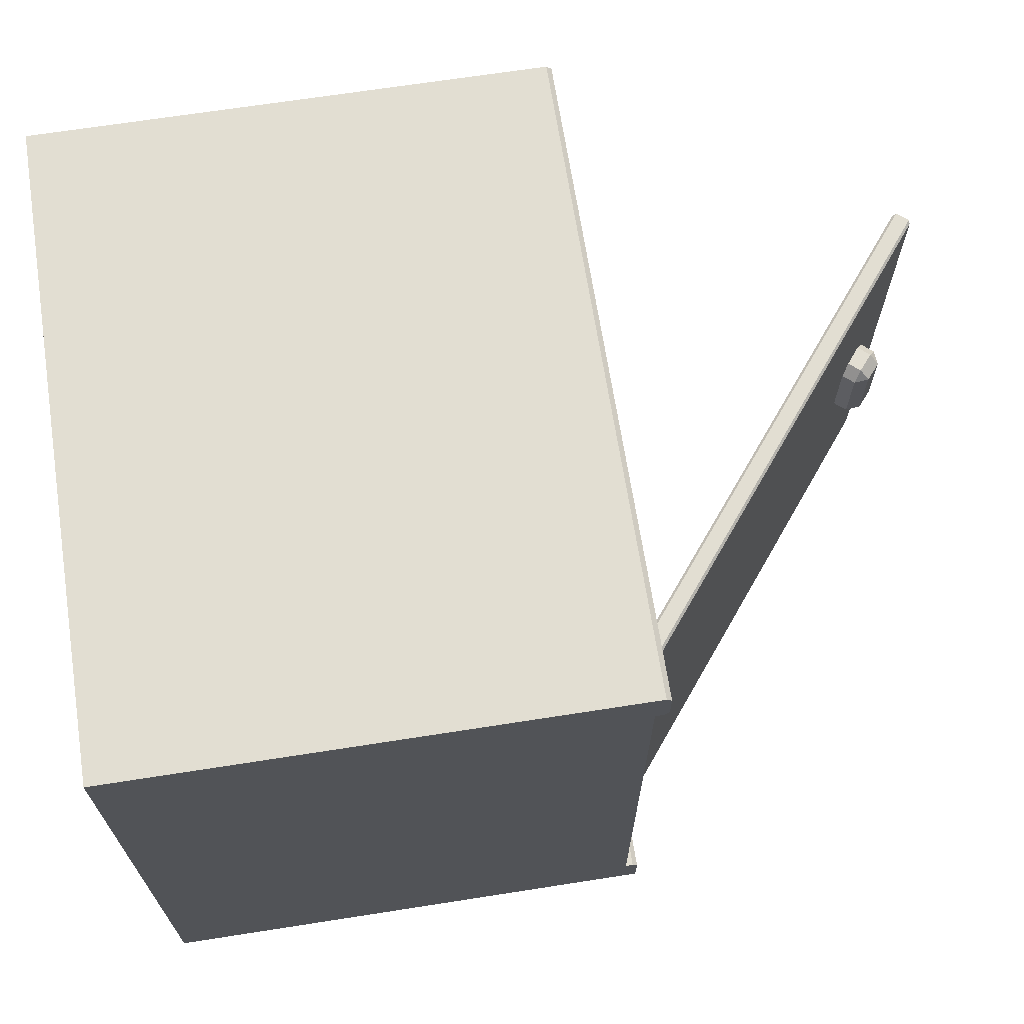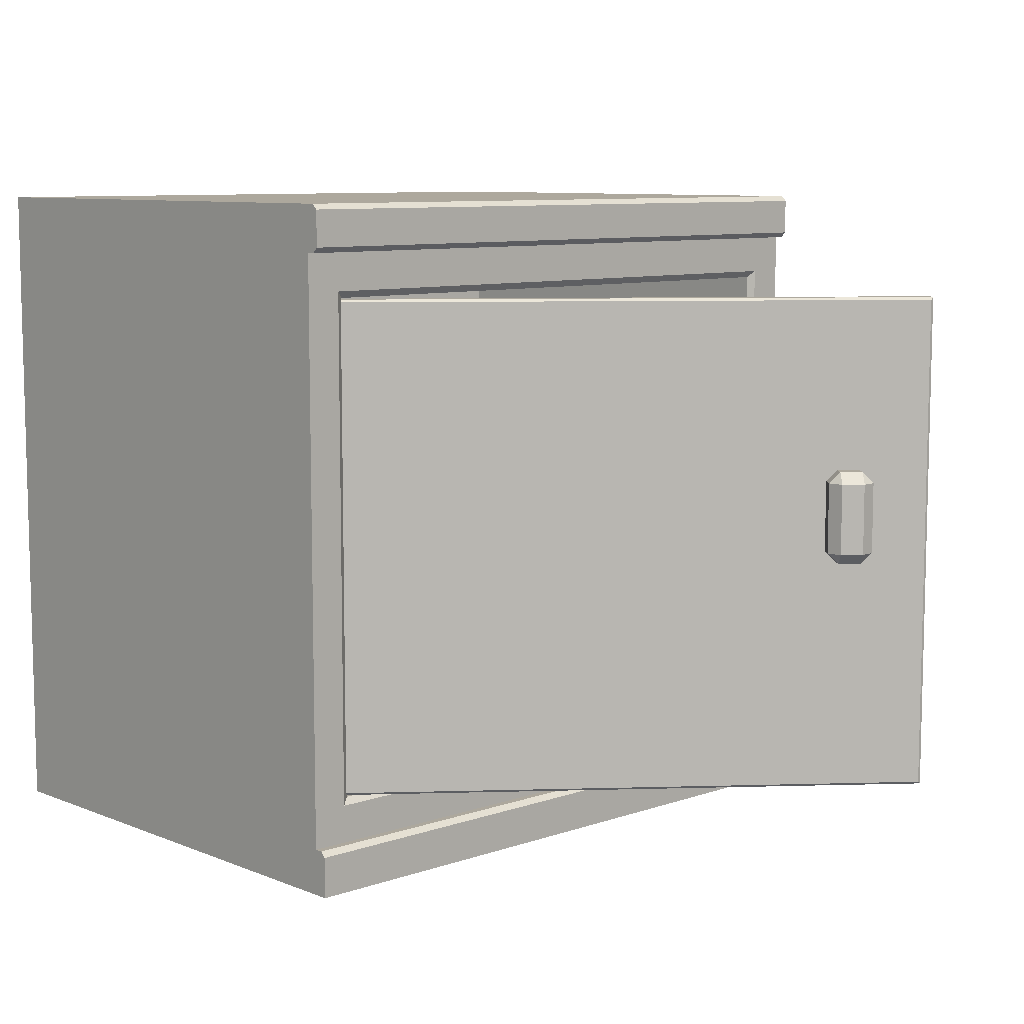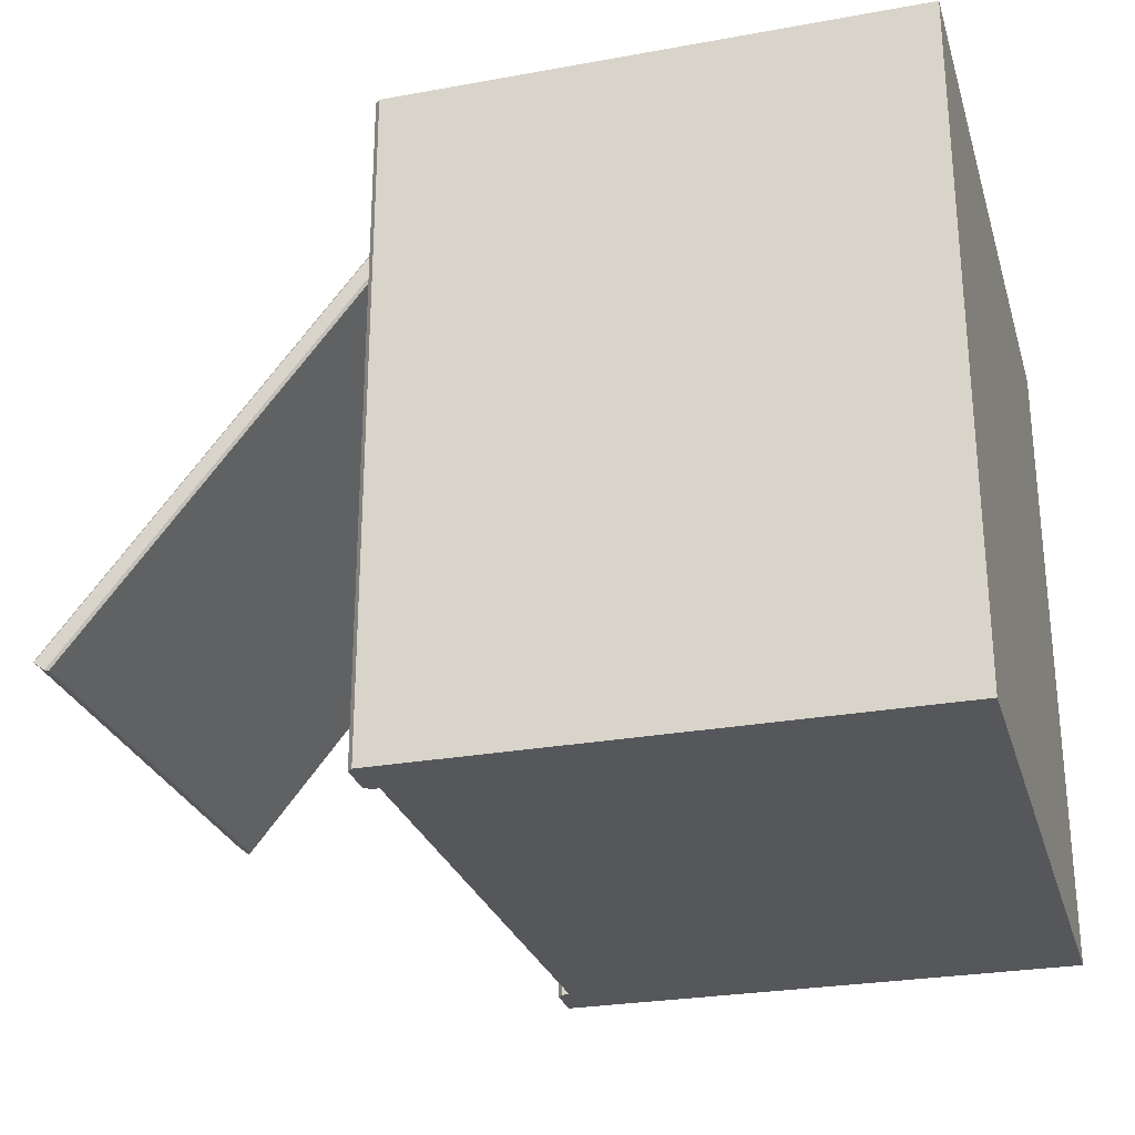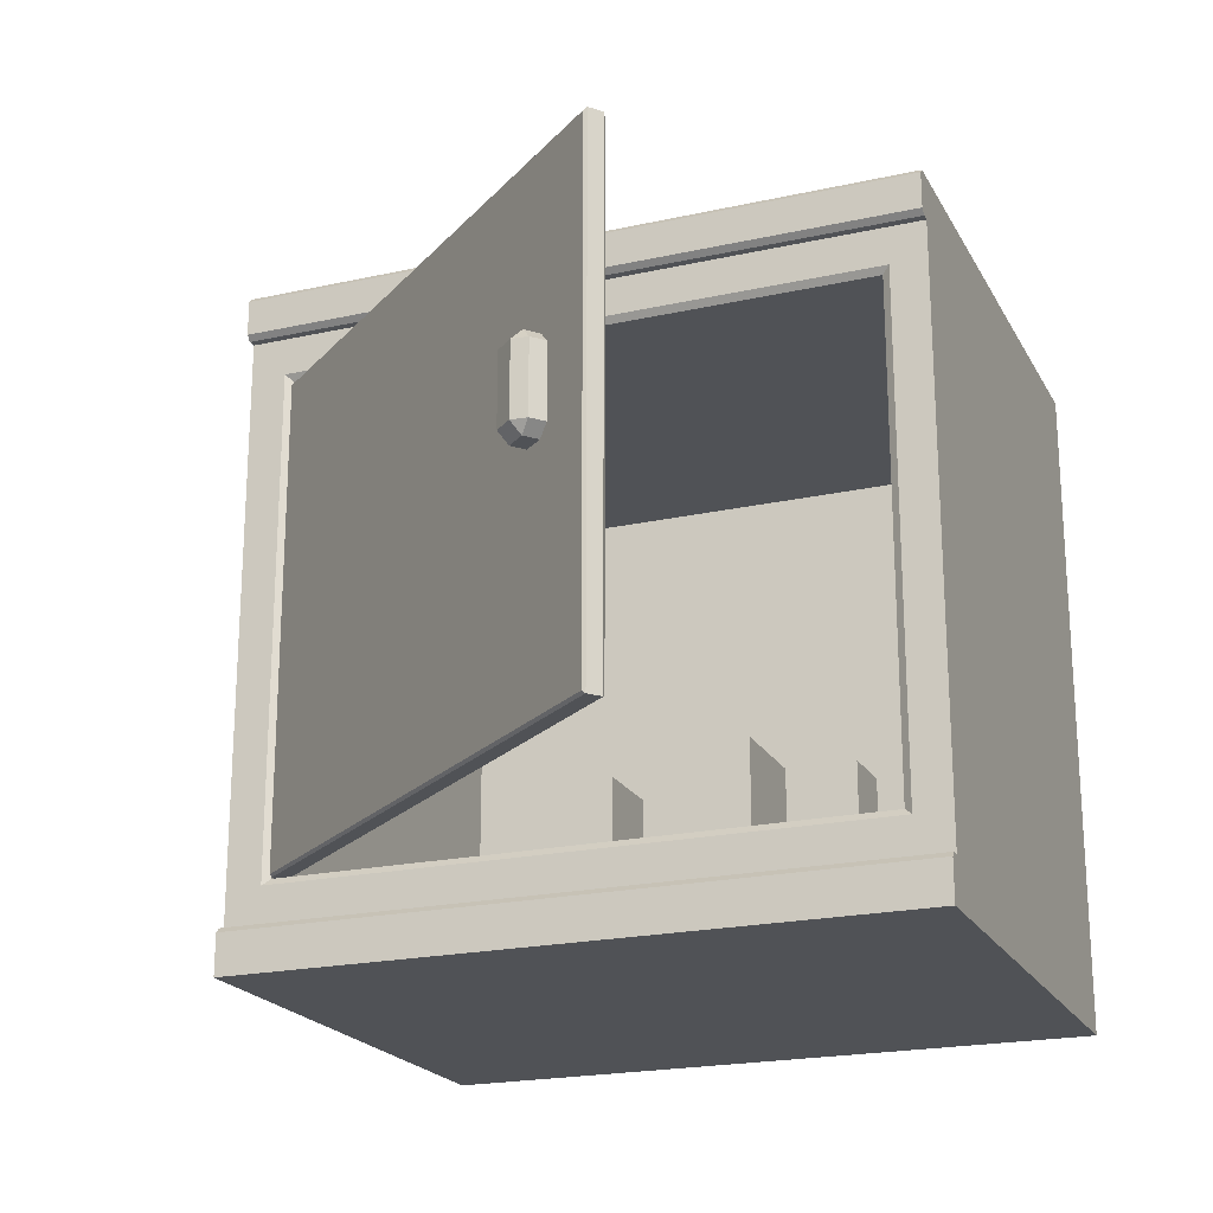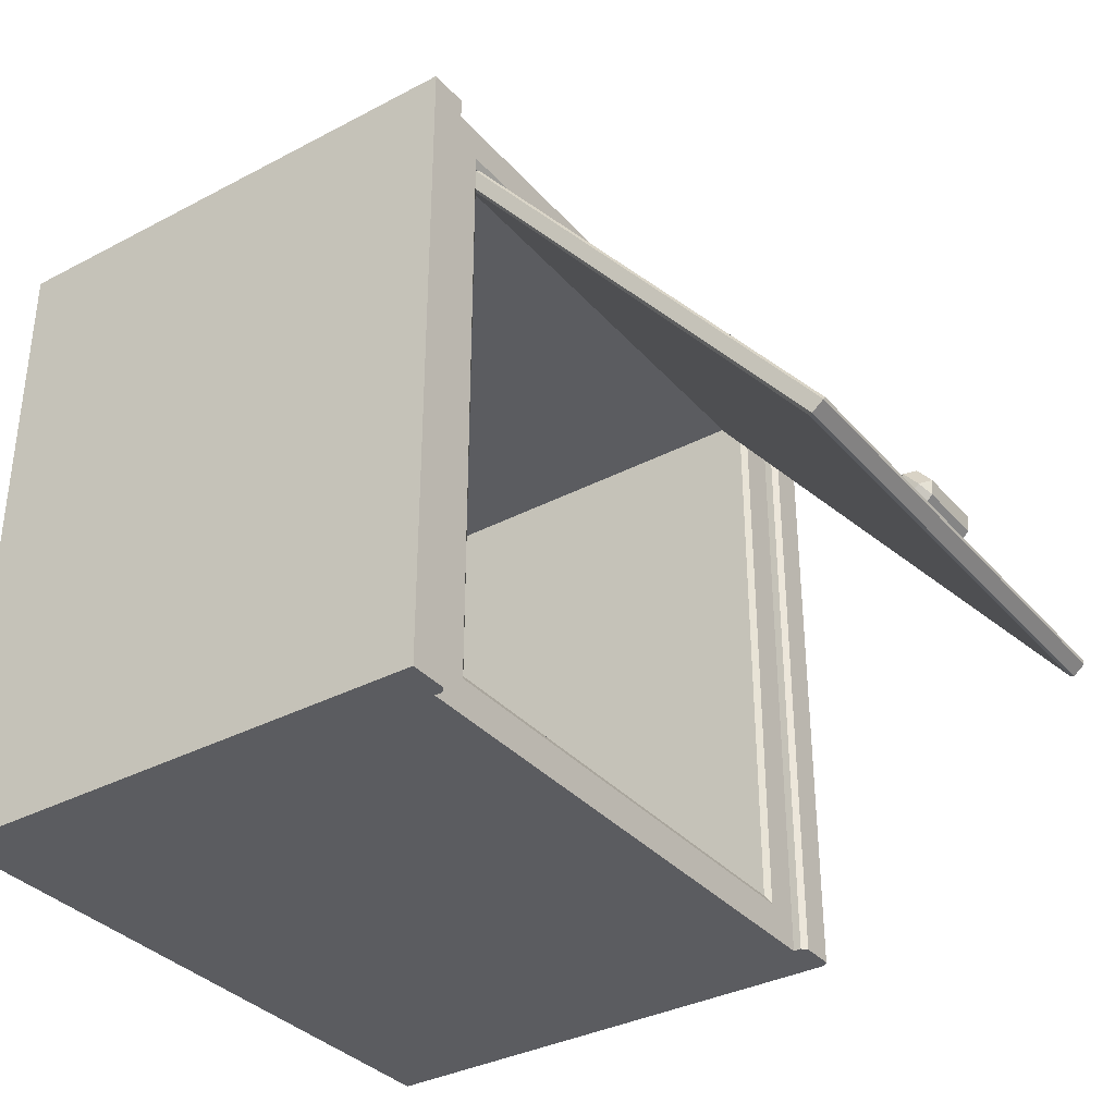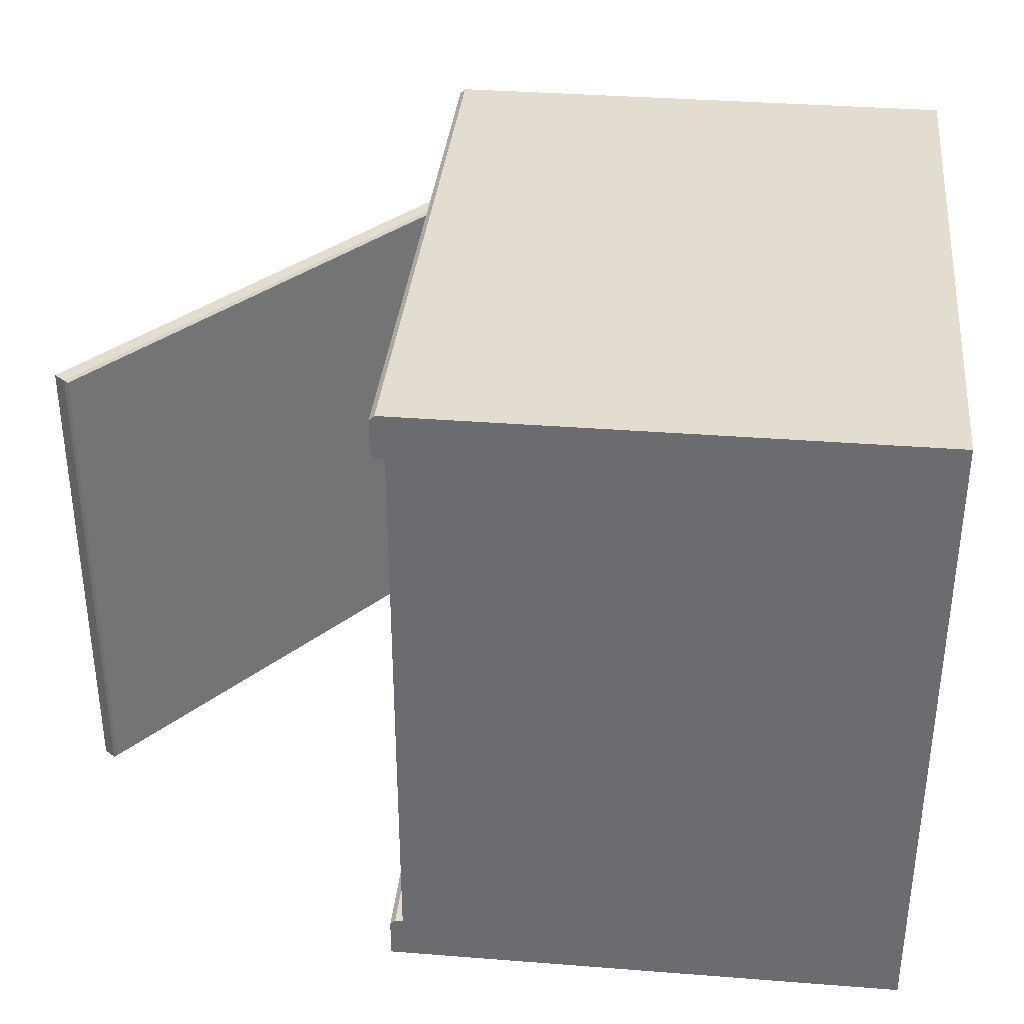
<metadata>
{"format":"obj","ext":"obj","renderer":"f3d","projection":"perspective","resolution":1024,"background":"white","views":[{"elev":67.8,"azim":-8.9,"up":"+Y"},{"elev":8.7,"azim":47.0,"up":"+Y"},{"elev":-27.0,"azim":-164.3,"up":"+Z"},{"elev":-21.0,"azim":111.7,"up":"+Y"},{"elev":-34.9,"azim":35.0,"up":"+Z"},{"elev":35.5,"azim":-174.1,"up":"+Y"}]}
</metadata>
<code>
g default
v -13.12 -21.03 15.32
v -4.596 -21.03 15.32
v -13.12 -7.954 15.32
v -4.596 -7.954 15.32
v -13.12 -7.954 6.797
v -4.596 -7.954 6.797
v -13.12 -21.03 6.797
v -4.596 -21.03 6.797
v -11.92 -14.64 -9.824
v -5.794 -14.64 -9.824
v -11.92 -8.712 -9.824
v -5.794 -8.712 -9.824
v -11.92 -8.712 -15.95
v -5.794 -8.712 -15.95
v -11.92 -14.64 -15.95
v -5.794 -14.64 -15.95
v -11.8 -22.24 2.695
v -1.712 -22.24 2.695
v -11.8 -6.749 2.695
v -1.712 -6.749 2.695
v -11.8 -6.749 -7.396
v -1.712 -6.749 -7.396
v -11.8 -22.24 -7.396
v -1.712 -22.24 -7.396
v 21.82 -22.51 25.49
v 21.78 -22.28 25.17
v 21.78 22.28 25.17
v 21.82 22.51 25.49
v 23.19 -22.28 26.3
v 22.87 -22.51 26.34
v 22.87 22.51 26.34
v 23.19 22.28 26.3
v 55.01 22.28 -16.25
v 55.32 22.51 -16.28
v 56.38 22.51 -15.43
v 56.42 22.28 -15.12
v 55.01 -22.28 -16.25
v 55.32 -22.51 -16.28
v 56.38 -22.51 -15.43
v 56.42 -22.28 -15.12
v -13.2 -22.87 -9.122
v -4.508 -22.87 -9.122
v -13.2 -14.45 -9.122
v -4.508 -14.45 -9.122
v -13.2 -14.45 -17.82
v -4.508 -14.45 -17.82
v -13.2 -22.87 -17.82
v -4.508 -22.87 -17.82
v -23.69 -30.96 29.97
v 23.69 -30.96 29.97
v -23.69 30.96 29.97
v 23.69 30.96 29.97
v -23.69 30.96 -31.96
v 23.69 30.96 -31.96
v -23.69 -30.96 -31.96
v 23.69 -30.96 -31.96
v 23.69 26.73 29.97
v -23.69 26.73 29.97
v -23.69 26.73 -31.96
v 23.69 26.73 -31.96
v 23.69 -26.73 29.97
v -23.69 -26.73 29.97
v -23.69 -26.73 -31.96
v 23.69 -26.73 -31.96
v 24.91 -30.96 -31.96
v 24.91 -30.96 29.97
v 24.91 -27.22 -31.96
v 24.42 -26.73 -31.96
v 24.91 -27.22 29.97
v 24.42 -26.73 29.97
v 24.91 27.22 -31.96
v 24.42 26.73 -31.96
v 24.91 27.22 29.97
v 24.42 26.73 29.97
v 24.91 30.48 -31.96
v 24.42 30.96 -31.96
v 24.91 30.48 29.97
v 24.42 30.96 29.97
v 23.69 30.48 29.97
v -23.69 30.48 29.97
v -23.69 30.48 -31.96
v 23.69 30.48 -31.96
v 23.69 -27.21 -31.96
v -23.69 -27.21 -31.96
v -23.69 -27.21 29.97
v 23.69 -27.21 29.97
v 23.69 27.23 29.97
v -23.69 27.23 29.97
v -23.69 27.23 -31.96
v 23.69 27.23 -31.96
v 23.69 -23.28 -28.67
v 23.69 -23.28 26.68
v 23.69 23.28 -28.67
v 23.69 23.28 26.68
v 23.25 -22.66 -27.99
v 23.25 -22.66 25.99
v 23.25 22.66 -27.99
v 23.25 22.66 25.99
v -18.21 -22.66 -27.99
v -18.21 -22.66 25.99
v -18.21 22.66 -27.99
v -18.21 22.66 25.99
v 50.81 -1.473 -9.117
v 50.16 -0.4636 -8.346
v 50.04 -0.4636 -9.769
v 53.12 -0.4636 -7.162
v 51.7 -0.4636 -7.043
v 52.35 -1.473 -7.814
v 50.04 5.924 -9.769
v 50.16 5.924 -8.346
v 50.81 6.933 -9.117
v 52.35 6.933 -7.814
v 51.7 5.924 -7.043
v 53.12 5.924 -7.162
v 51.34 5.924 -11.31
v 52.11 6.933 -10.66
v 52.77 5.924 -11.43
v 54.31 5.924 -10.13
v 53.66 6.933 -9.356
v 54.43 5.924 -8.704
v 51.34 -0.4636 -11.31
v 52.77 -0.4636 -11.43
v 52.11 -1.473 -10.66
v 53.66 -1.473 -9.356
v 54.31 -0.4636 -10.13
v 54.43 -0.4636 -8.704
g pCube24
f 1 2 4 3
f 3 4 6 5
f 5 6 8 7
f 7 8 2 1
f 2 8 6 4
f 7 1 3 5
f 9 10 12 11
f 11 12 14 13
f 13 14 16 15
f 15 16 10 9
f 10 16 14 12
f 15 9 11 13
f 17 18 20 19
f 19 20 22 21
f 21 22 24 23
f 23 24 18 17
f 18 24 22 20
f 23 17 19 21
g textureEditorIsolateSelectSet pCube24
f 25 26 37 38
f 26 25 28 27
f 27 28 34 33
f 29 30 39 40
f 30 29 32 31
f 31 32 36 35
f 33 34 38 37
f 35 36 40 39
f 25 30 31 28
f 28 31 35 34
f 34 35 39 38
f 38 39 30 25
g pCube24
f 29 40 36 32
g textureEditorIsolateSelectSet pCube24
f 37 26 27 33
g pCube24
f 41 42 44 43
f 43 44 46 45
f 45 46 48 47
f 47 48 42 41
f 42 48 46 44
f 47 41 43 45
f 85 86 61 62
f 51 52 54 53
f 63 64 83 84
f 55 56 50 49
f 66 65 67 69
f 84 85 62 63
f 58 57 87 88
f 59 58 88 89
f 89 90 60 59
f 73 71 75 77
f 62 61 57 58
f 63 62 58 59
f 59 60 64 63
f 100 99 101 102
f 50 56 65 66
f 67 83 64 68
f 64 61 70 68
f 61 86 69 70
f 57 60 72 74
f 60 90 71 72
f 54 52 78 76
f 52 79 77 78
f 67 68 70 69
f 72 71 73 74
f 75 76 78 77
f 80 79 52 51
f 81 80 51 53
f 53 54 82 81
f 75 82 54 76
f 77 79 87 73
f 84 83 56 55
f 55 49 85 84
f 49 50 86 85
f 69 86 50 66
f 56 83 67 65
f 88 87 79 80
f 89 88 80 81
f 81 82 90 89
f 71 90 82 75
f 73 87 57 74
f 61 64 91 92
f 64 60 93 91
f 60 57 94 93
f 57 61 92 94
f 92 91 95 96
f 91 93 97 95
f 93 94 98 97
f 94 92 96 98
f 96 95 99 100
f 95 97 101 99
f 97 98 102 101
f 98 96 100 102
f 103 105 121 123
f 104 103 108 107
f 105 104 110 109
f 106 108 124 126
f 107 106 114 113
f 109 111 116 115
f 111 110 113 112
f 112 114 120 119
f 115 117 122 121
f 117 116 119 118
f 118 120 126 125
f 123 122 125 124
f 104 107 113 110
f 111 112 119 116
f 117 118 125 122
f 123 124 108 103
f 106 126 120 114
f 121 105 109 115
f 103 104 105
f 106 107 108
f 109 110 111
f 112 113 114
f 115 116 117
f 118 119 120
f 121 122 123
f 124 125 126

</code>
